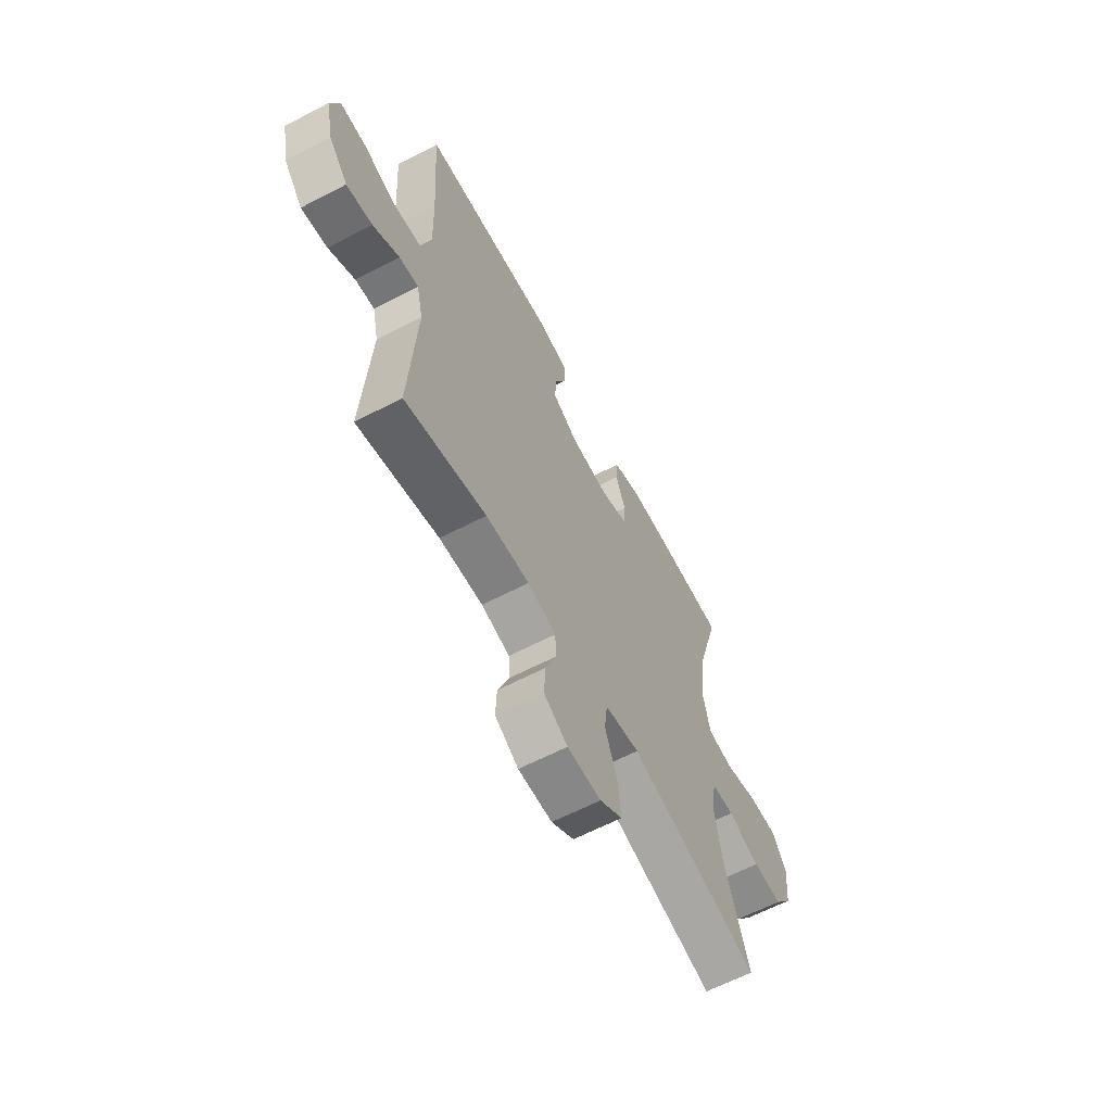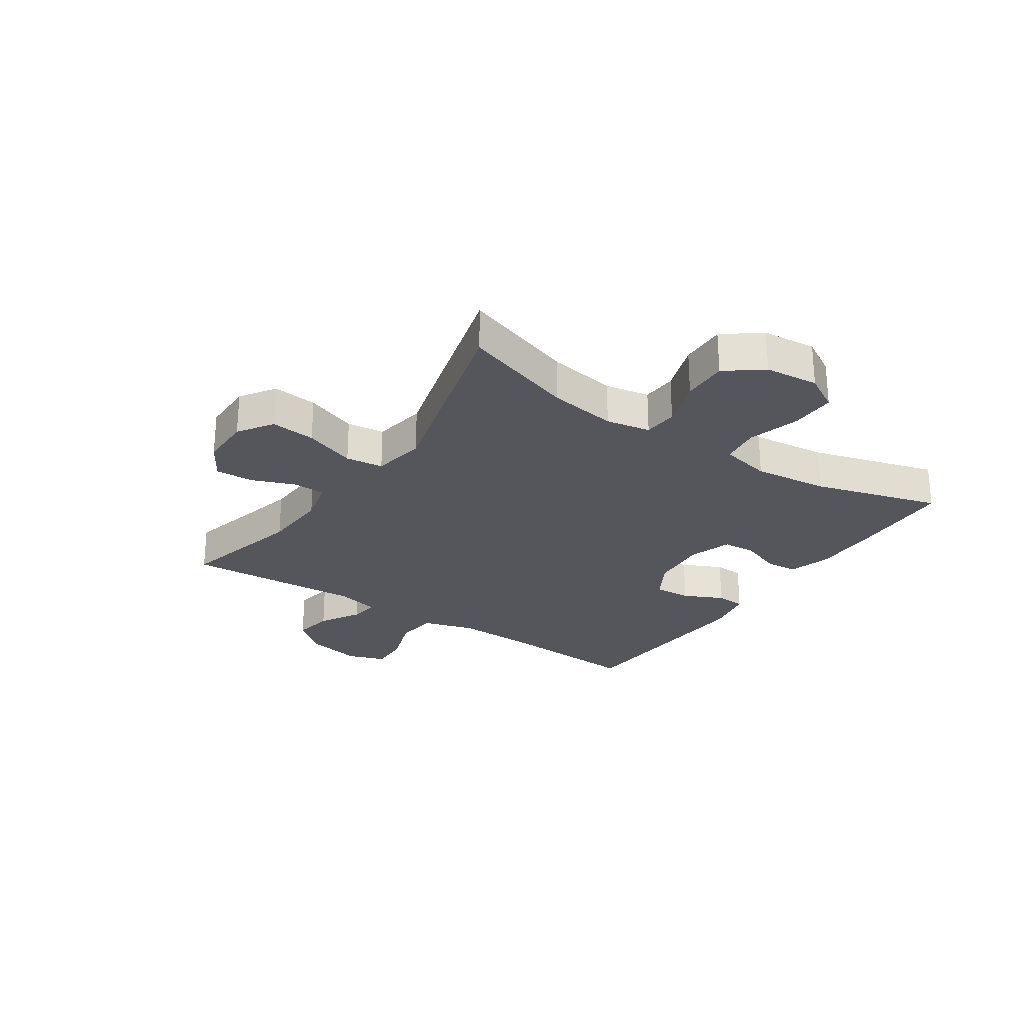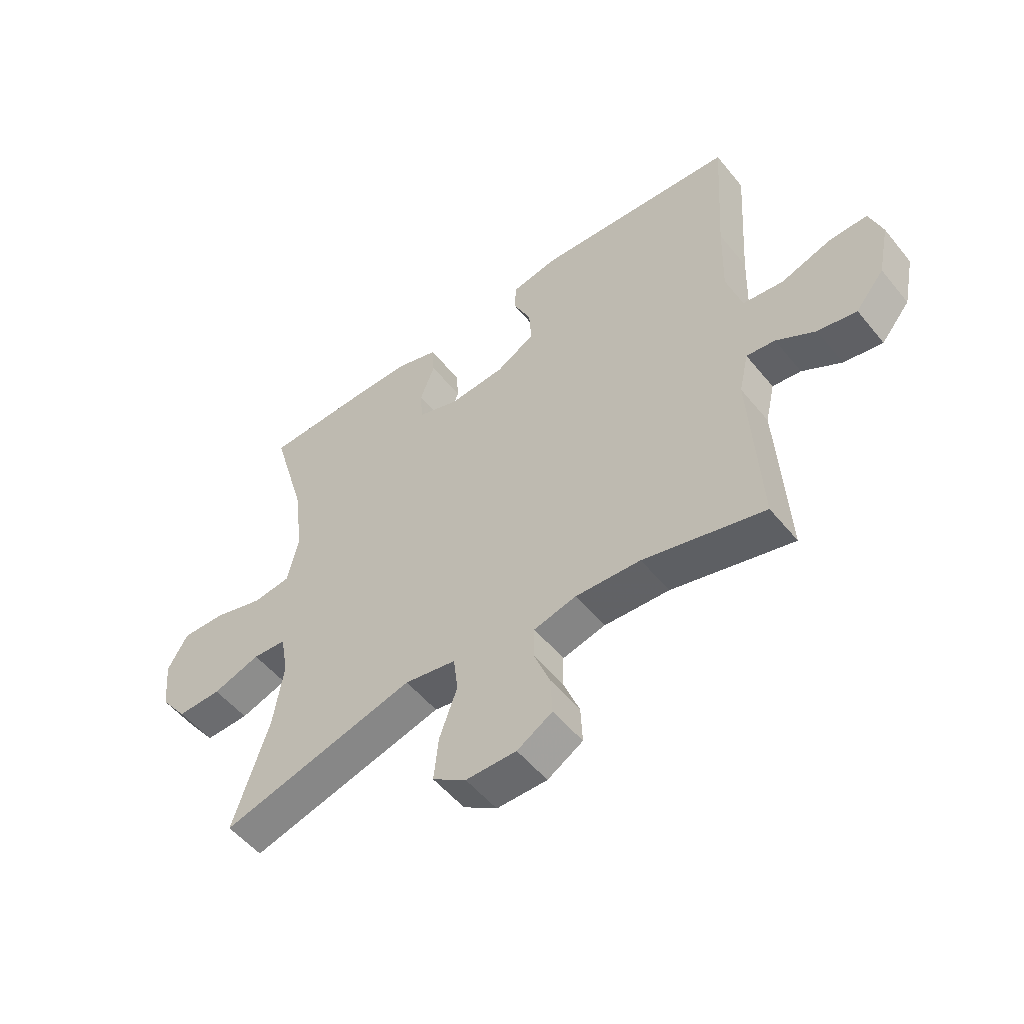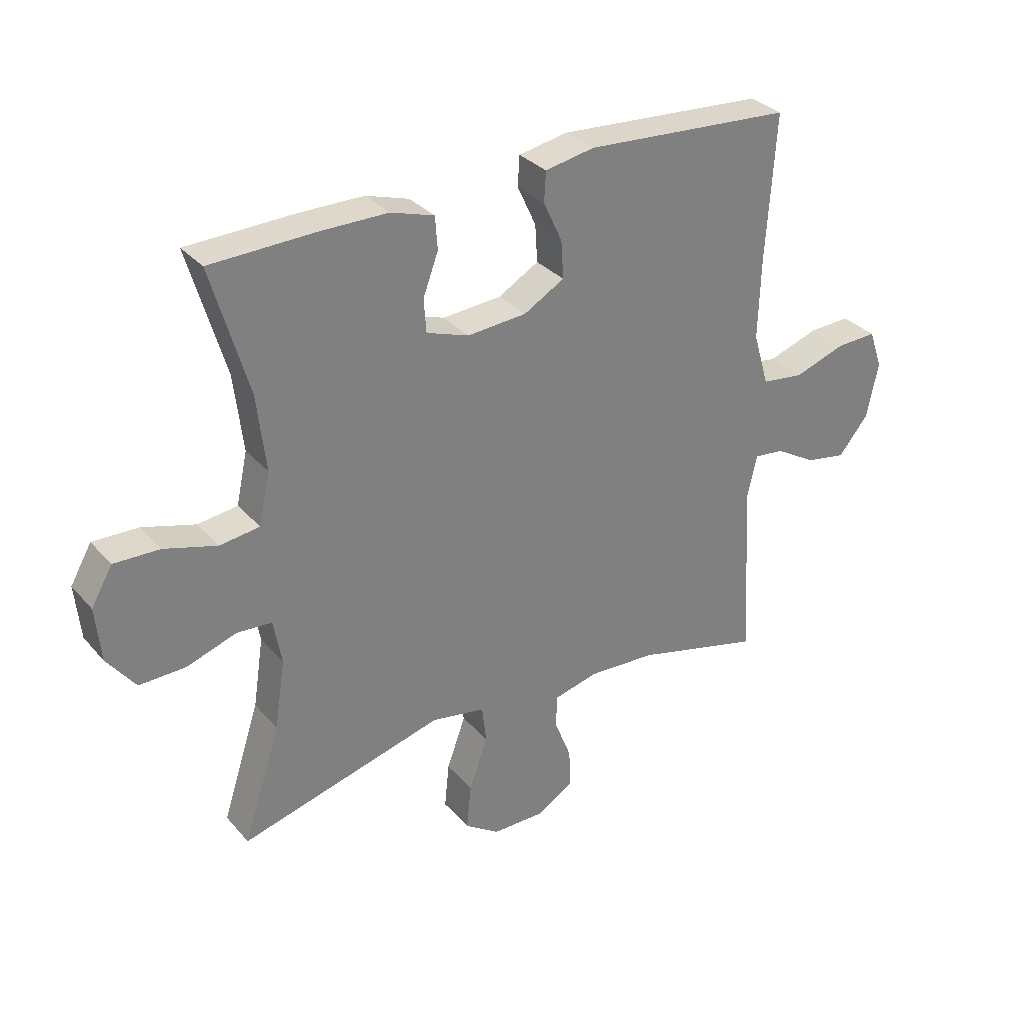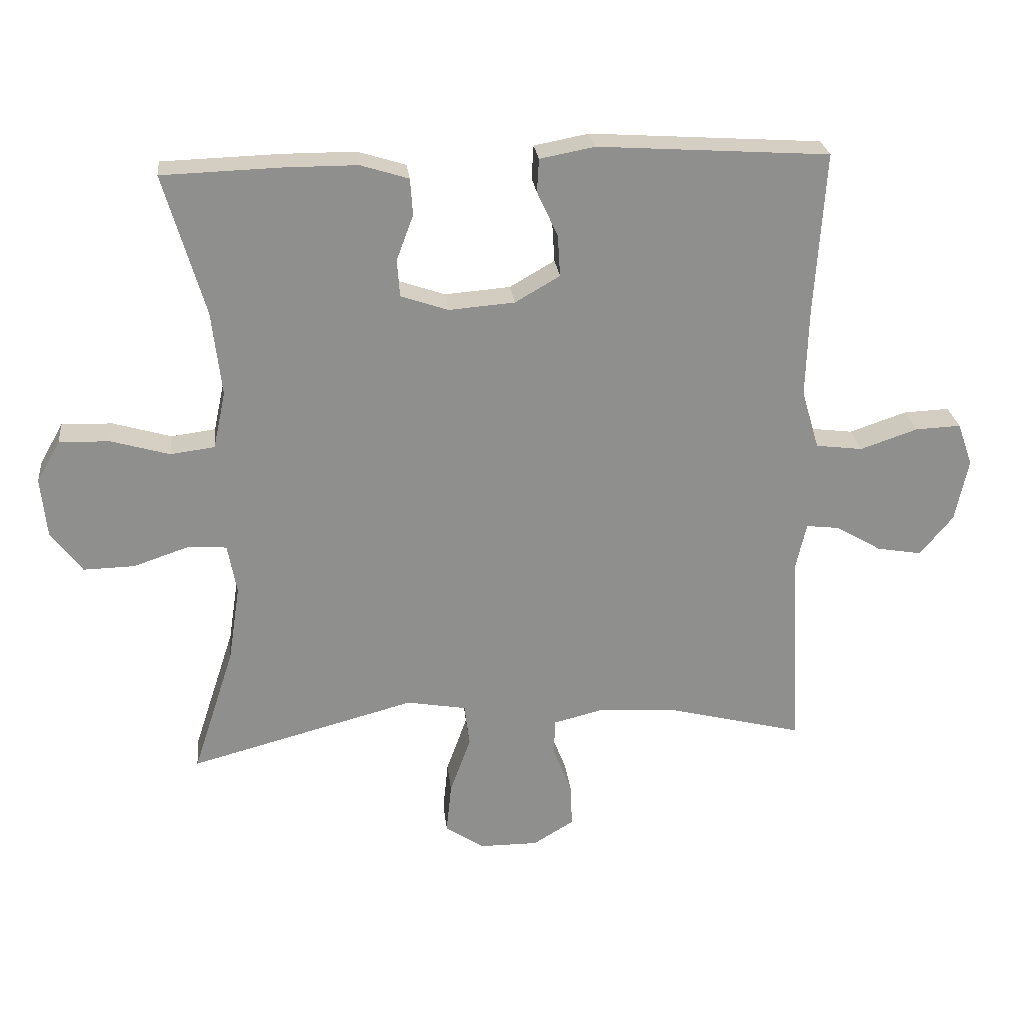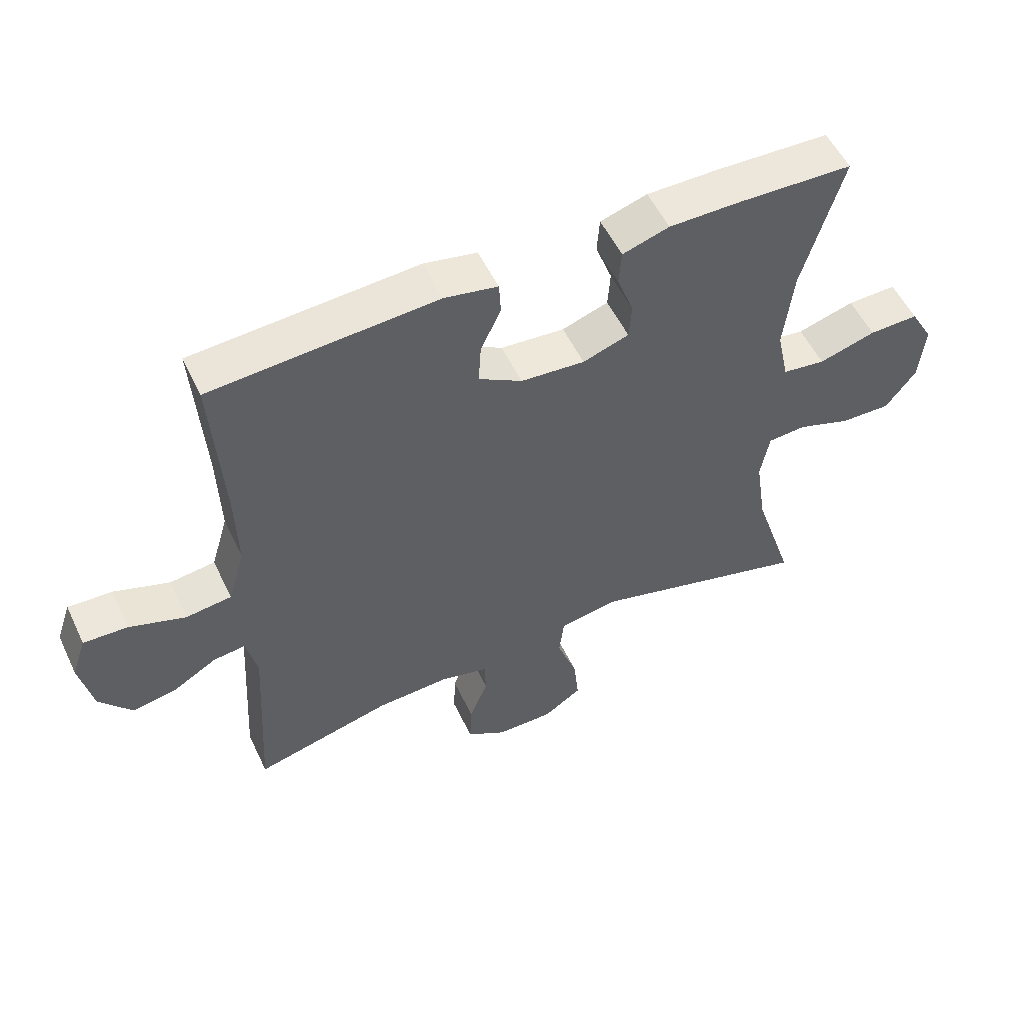
<metadata>
{"format":"obj","ext":"obj","renderer":"f3d","projection":"perspective","resolution":1024,"background":"white","views":[{"elev":-62.5,"azim":117.8,"up":"+Z"},{"elev":-26.2,"azim":-123.9,"up":"+Y"},{"elev":-52.7,"azim":38.0,"up":"+Z"},{"elev":31.6,"azim":-33.5,"up":"+Z"},{"elev":25.3,"azim":-6.1,"up":"+Z"},{"elev":53.8,"azim":154.8,"up":"+Z"}]}
</metadata>
<code>
v -0.5 0.07 -0.5
v -0.436 0.07 -0.303
v -0.418 0.07 -0.185
v -0.432 0.07 -0.108
v -0.492 0.07 -0.104
v -0.577 0.07 -0.133
v -0.656 0.07 -0.135
v -0.704 0.07 -0.072
v -0.713 0.07 0.021
v -0.677 0.07 0.084
v -0.599 0.07 0.082
v -0.509 0.07 0.056
v -0.441 0.07 0.065
v -0.422 0.07 0.153
v -0.437 0.07 0.283
v -0.5 0.07 0.5
v -0.32 0.07 0.506
v -0.206 0.07 0.506
v -0.132 0.07 0.483
v -0.128 0.07 0.427
v -0.154 0.07 0.357
v -0.15 0.07 0.3
v -0.077 0.07 0.275
v 0.024 0.07 0.283
v 0.093 0.07 0.323
v 0.089 0.07 0.387
v 0.057 0.07 0.456
v 0.06 0.07 0.507
v 0.144 0.07 0.523
v 0.5 0.07 0.5
v 0.484 0.07 0.251
v 0.48 0.07 0.114
v 0.507 0.07 0.023
v 0.579 0.07 0.014
v 0.667 0.07 0.044
v 0.737 0.07 0.047
v 0.76 0.07 -0.019
v 0.74 0.07 -0.115
v 0.689 0.07 -0.177
v 0.62 0.07 -0.165
v 0.55 0.07 -0.124
v 0.499 0.07 -0.118
v 0.482 0.07 -0.193
v 0.5 0.07 -0.5
v 0.284 0.07 -0.446
v 0.168 0.07 -0.44
v 0.092 0.07 -0.459
v 0.09 0.07 -0.515
v 0.119 0.07 -0.589
v 0.122 0.07 -0.656
v 0.059 0.07 -0.694
v -0.031 0.07 -0.694
v -0.091 0.07 -0.654
v -0.083 0.07 -0.576
v -0.051 0.07 -0.487
v -0.059 0.07 -0.422
v -0.151 0.07 -0.406
v -0.5 0 -0.5
v -0.436 0 -0.303
v -0.418 0 -0.185
v -0.432 0 -0.108
v -0.492 0 -0.104
v -0.577 0 -0.133
v -0.656 0 -0.135
v -0.704 0 -0.072
v -0.713 0 0.021
v -0.677 0 0.084
v -0.599 0 0.082
v -0.509 0 0.056
v -0.441 0 0.065
v -0.422 0 0.153
v -0.437 0 0.283
v -0.5 0 0.5
v -0.32 0 0.506
v -0.206 0 0.506
v -0.132 0 0.483
v -0.128 0 0.427
v -0.154 0 0.357
v -0.15 0 0.3
v -0.077 0 0.275
v 0.024 0 0.283
v 0.093 0 0.323
v 0.089 0 0.387
v 0.057 0 0.456
v 0.06 0 0.507
v 0.144 0 0.523
v 0.5 0 0.5
v 0.484 0 0.251
v 0.48 0 0.114
v 0.507 0 0.023
v 0.579 0 0.014
v 0.667 0 0.044
v 0.737 0 0.047
v 0.76 0 -0.019
v 0.74 0 -0.115
v 0.689 0 -0.177
v 0.62 0 -0.165
v 0.55 0 -0.124
v 0.499 0 -0.118
v 0.482 0 -0.193
v 0.5 0 -0.5
v 0.284 0 -0.446
v 0.168 0 -0.44
v 0.092 0 -0.459
v 0.09 0 -0.515
v 0.119 0 -0.589
v 0.122 0 -0.656
v 0.059 0 -0.694
v -0.031 0 -0.694
v -0.091 0 -0.654
v -0.083 0 -0.576
v -0.051 0 -0.487
v -0.059 0 -0.422
v -0.151 0 -0.406
f 53 54 55
f 52 53 55
f 51 52 55
f 50 51 55
f 49 50 55
f 48 49 55
f 47 48 55 56
f 46 47 56
f 45 46 56 57
f 43 44 45
f 42 43 45 57
f 39 40 41
f 38 39 41
f 37 38 41
f 36 37 41
f 35 36 41
f 34 35 41
f 33 34 41 42
f 57 1 2
f 42 57 2
f 33 42 2
f 32 33 2
f 29 30 31
f 28 29 31
f 27 28 31
f 26 27 31
f 25 26 31 32
f 19 20 21
f 18 19 21
f 17 18 21
f 16 17 21
f 15 16 21
f 14 15 21 22
f 13 14 22 23
f 10 11 12
f 9 10 12
f 8 9 12
f 7 8 12
f 6 7 12
f 5 6 12
f 4 5 12 13
f 13 23 24
f 4 13 24
f 3 4 24
f 24 25 32
f 3 24 32
f 2 3 32
f 112 111 110
f 112 110 109
f 112 109 108
f 112 108 107
f 112 107 106
f 112 106 105
f 113 112 105 104
f 113 104 103
f 114 113 103 102
f 102 101 100
f 114 102 100 99
f 98 97 96
f 98 96 95
f 98 95 94
f 98 94 93
f 98 93 92
f 98 92 91
f 99 98 91 90
f 59 58 114
f 59 114 99
f 59 99 90
f 59 90 89
f 88 87 86
f 88 86 85
f 88 85 84
f 88 84 83
f 89 88 83 82
f 78 77 76
f 78 76 75
f 78 75 74
f 78 74 73
f 78 73 72
f 79 78 72 71
f 80 79 71 70
f 69 68 67
f 69 67 66
f 69 66 65
f 69 65 64
f 69 64 63
f 69 63 62
f 70 69 62 61
f 81 80 70
f 81 70 61
f 81 61 60
f 89 82 81
f 89 81 60
f 89 60 59
f 1 58 59 2
f 2 59 60 3
f 3 60 61 4
f 4 61 62 5
f 5 62 63 6
f 6 63 64 7
f 7 64 65 8
f 8 65 66 9
f 9 66 67 10
f 10 67 68 11
f 11 68 69 12
f 12 69 70 13
f 13 70 71 14
f 14 71 72 15
f 15 72 73 16
f 16 73 74 17
f 17 74 75 18
f 18 75 76 19
f 19 76 77 20
f 20 77 78 21
f 21 78 79 22
f 22 79 80 23
f 23 80 81 24
f 24 81 82 25
f 25 82 83 26
f 26 83 84 27
f 27 84 85 28
f 28 85 86 29
f 29 86 87 30
f 30 87 88 31
f 31 88 89 32
f 32 89 90 33
f 33 90 91 34
f 34 91 92 35
f 35 92 93 36
f 36 93 94 37
f 37 94 95 38
f 38 95 96 39
f 39 96 97 40
f 40 97 98 41
f 41 98 99 42
f 42 99 100 43
f 43 100 101 44
f 44 101 102 45
f 45 102 103 46
f 46 103 104 47
f 47 104 105 48
f 48 105 106 49
f 49 106 107 50
f 50 107 108 51
f 51 108 109 52
f 52 109 110 53
f 53 110 111 54
f 54 111 112 55
f 55 112 113 56
f 56 113 114 57
f 57 114 58 1

</code>
